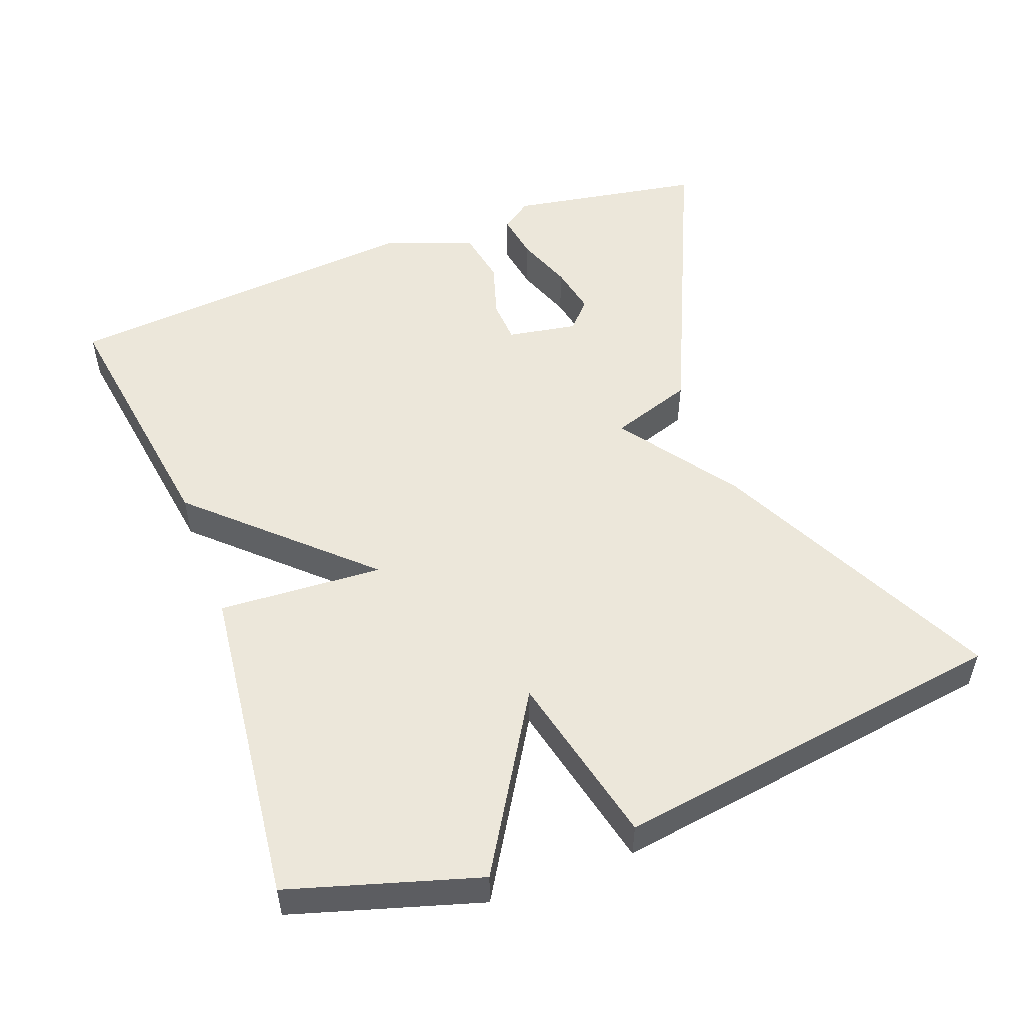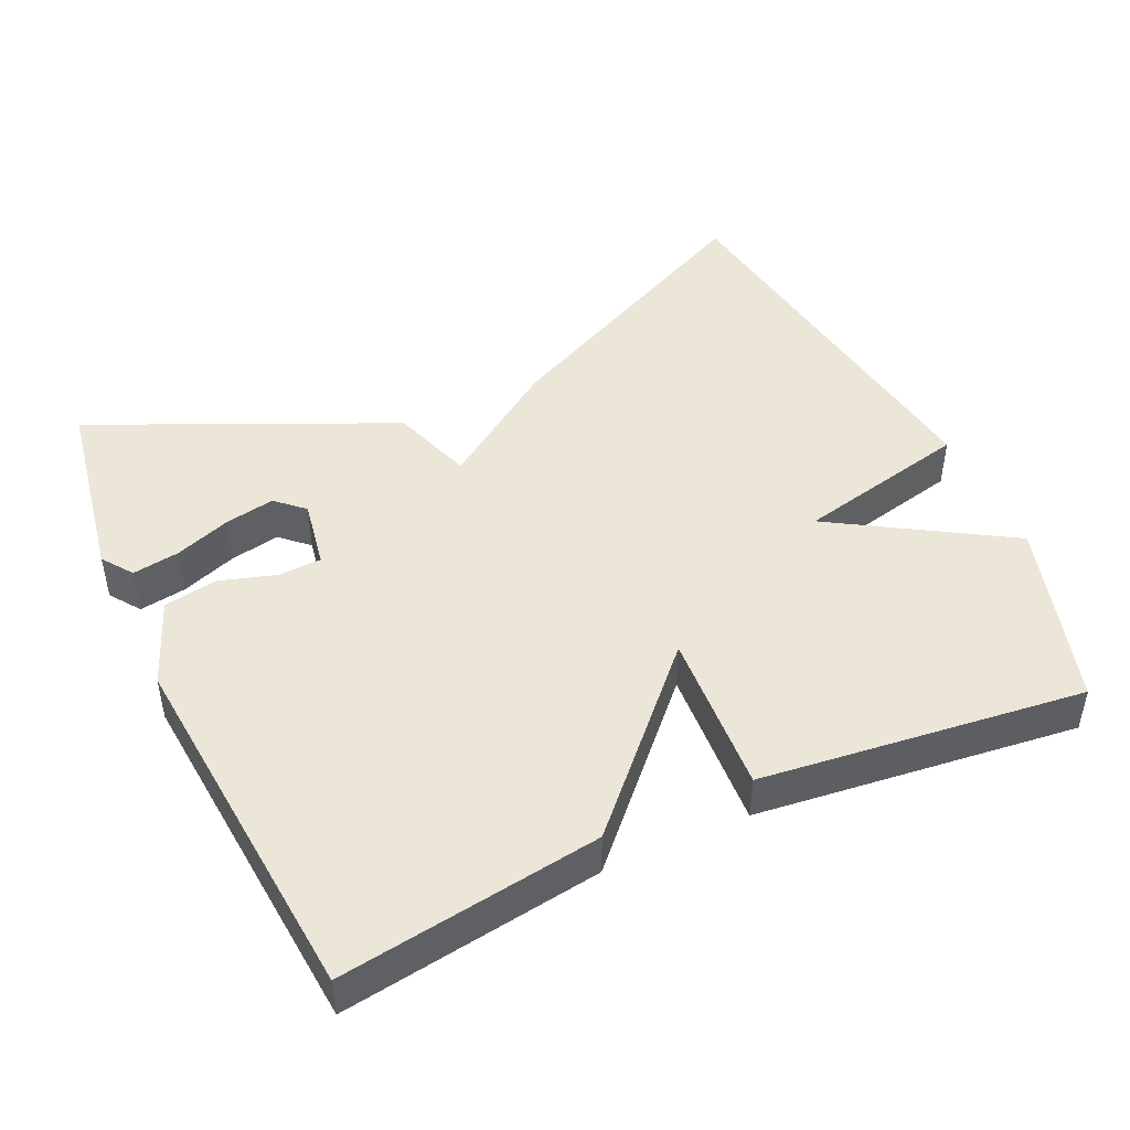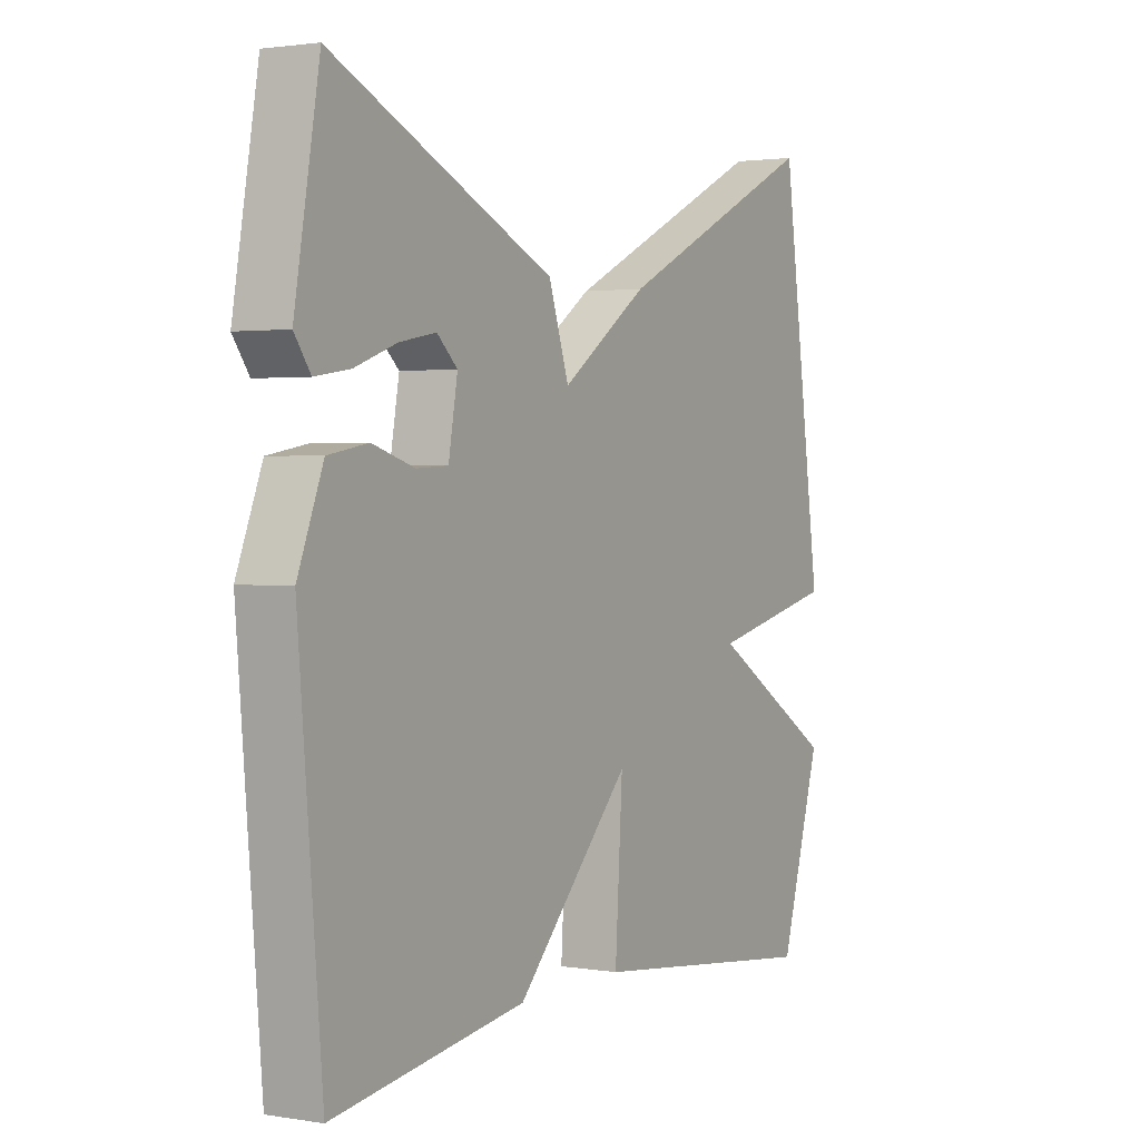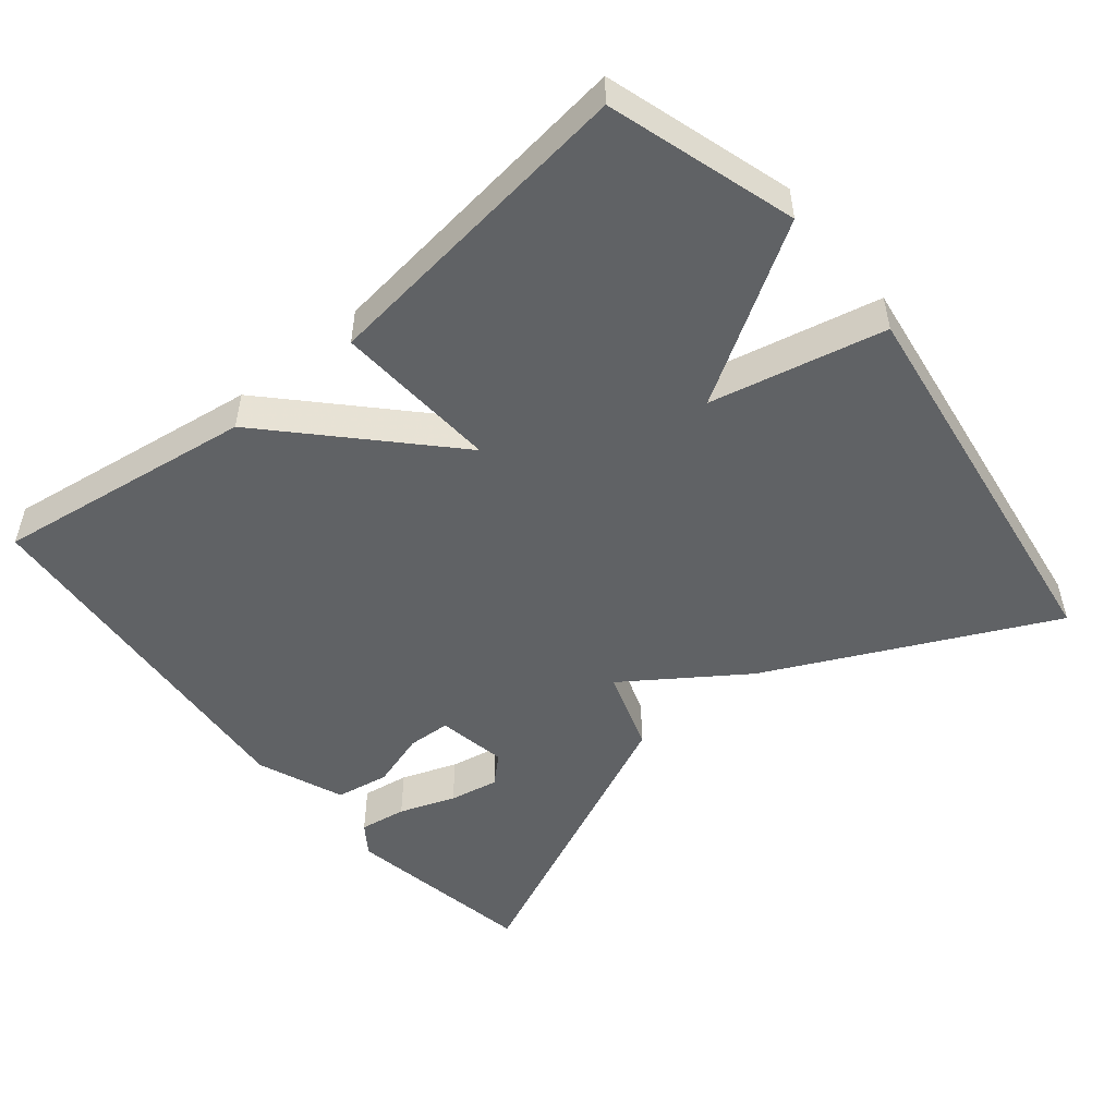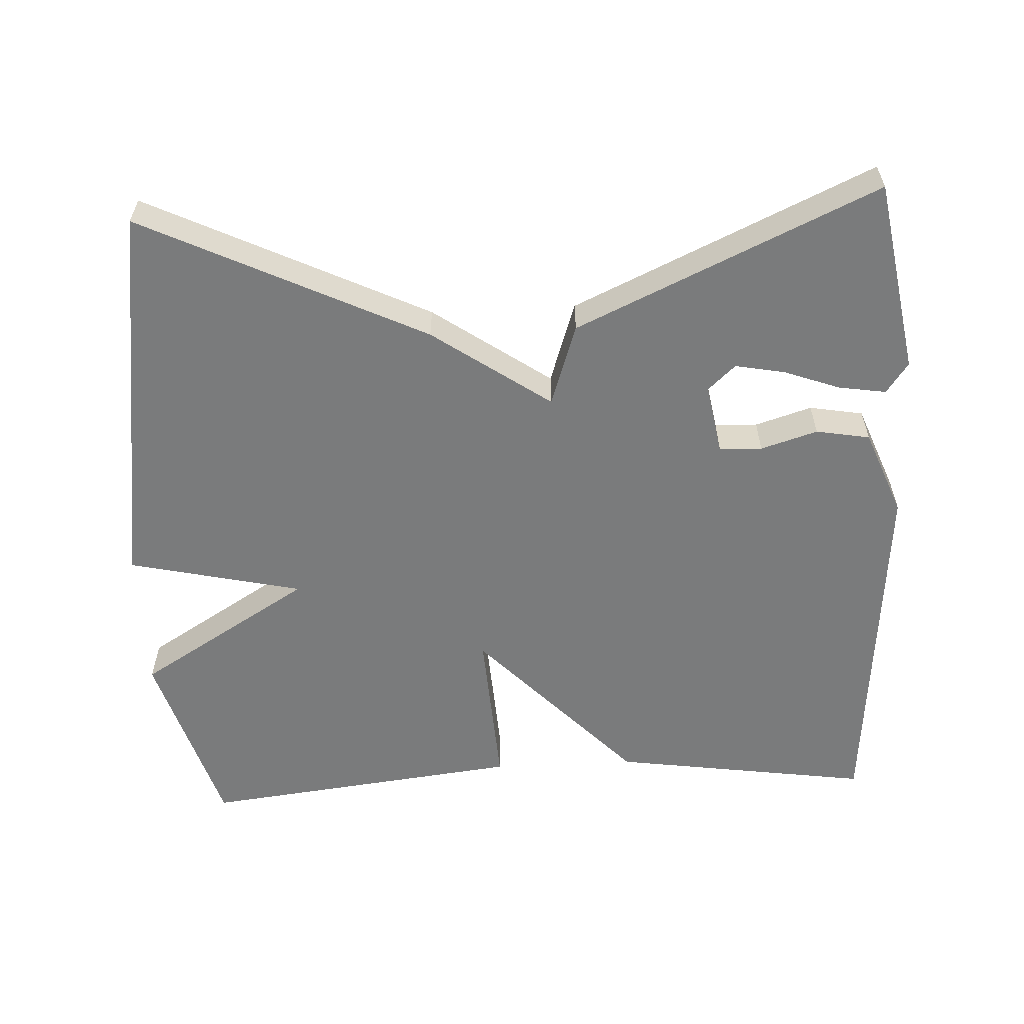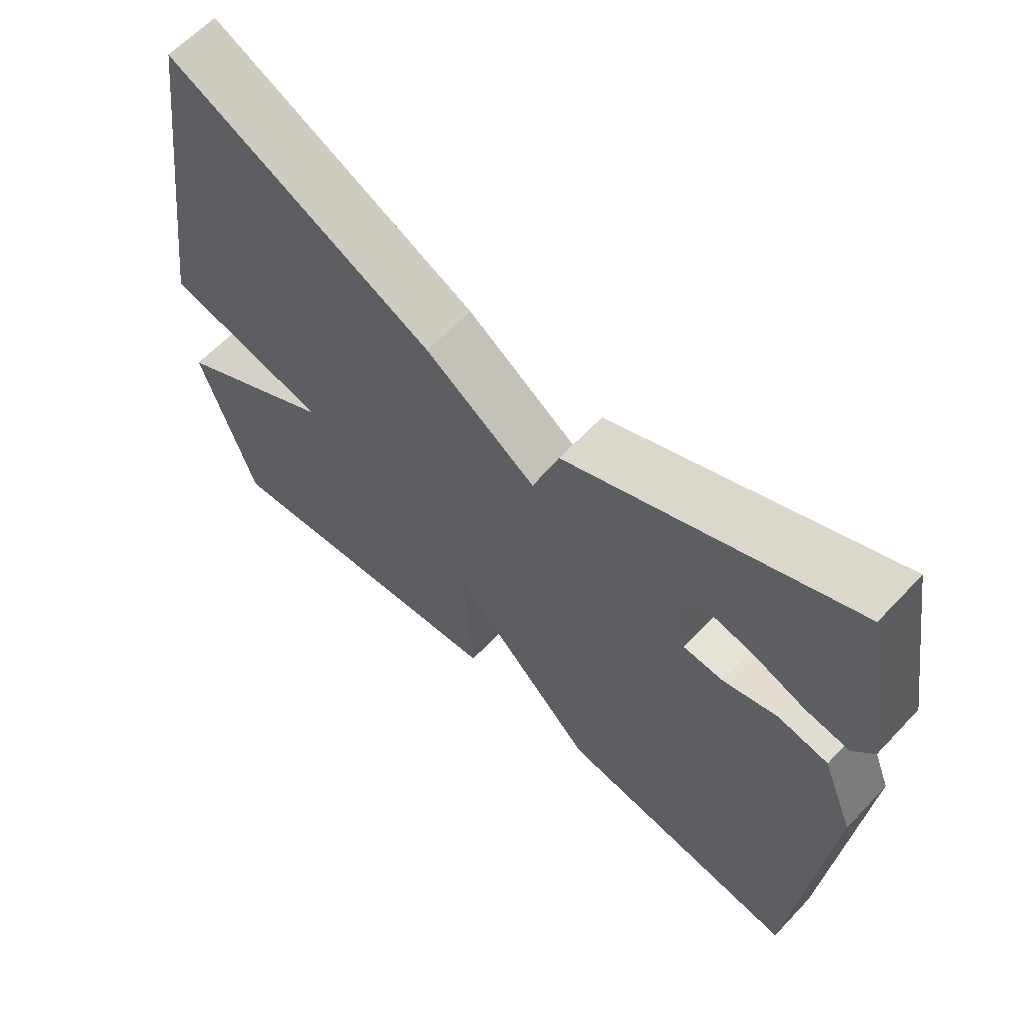
<metadata>
{"format":"obj","ext":"obj","renderer":"f3d","projection":"perspective","resolution":1024,"background":"white","views":[{"elev":52.3,"azim":-110.7,"up":"+Y"},{"elev":46.3,"azim":155.2,"up":"+Y"},{"elev":1.9,"azim":120.1,"up":"+Z"},{"elev":-50.5,"azim":-140.4,"up":"+Y"},{"elev":-58.3,"azim":2.8,"up":"+Y"},{"elev":62.6,"azim":43.2,"up":"+Z"}]}
</metadata>
<code>
v -0.5 0.07 0.5
v -0.113 0.07 0.313
v 0.049 0.07 0.2
v 0.087 0.07 0.313
v 0.5 0.07 0.5
v 0.546 0.07 0.235
v 0.516 0.07 0.193
v 0.451 0.07 0.203
v 0.374 0.07 0.231
v 0.306 0.07 0.244
v 0.268 0.07 0.209
v 0.285 0.07 0.113
v 0.344 0.07 0.11
v 0.422 0.07 0.134
v 0.496 0.07 0.121
v 0.543 0.07 0.002
v 0.5 0.07 -0.5
v 0.143 0.07 -0.448
v -0.071 0.07 -0.223
v -0.057 0.07 -0.448
v -0.5 0.07 -0.5
v -0.578 0.07 -0.243
v -0.339 0.07 -0.097
v -0.578 0.07 -0.043
v -0.5 0 0.5
v -0.113 0 0.313
v 0.049 0 0.2
v 0.087 0 0.313
v 0.5 0 0.5
v 0.546 0 0.235
v 0.516 0 0.193
v 0.451 0 0.203
v 0.374 0 0.231
v 0.306 0 0.244
v 0.268 0 0.209
v 0.285 0 0.113
v 0.344 0 0.11
v 0.422 0 0.134
v 0.496 0 0.121
v 0.543 0 0.002
v 0.5 0 -0.5
v 0.143 0 -0.448
v -0.071 0 -0.223
v -0.057 0 -0.448
v -0.5 0 -0.5
v -0.578 0 -0.243
v -0.339 0 -0.097
v -0.578 0 -0.043
f 1 2 3
f 24 1 3
f 23 24 3
f 21 22 23
f 20 21 23
f 19 20 23
f 19 23 3
f 17 18 19
f 16 17 19
f 15 16 19
f 14 15 19
f 13 14 19
f 12 13 19
f 19 3 4
f 12 19 4
f 11 12 4
f 10 11 4 5
f 9 10 5 6
f 6 7 8 9
f 27 26 25
f 27 25 48
f 27 48 47
f 47 46 45
f 47 45 44
f 47 44 43
f 27 47 43
f 43 42 41
f 43 41 40
f 43 40 39
f 43 39 38
f 43 38 37
f 43 37 36
f 28 27 43
f 28 43 36
f 28 36 35
f 29 28 35 34
f 30 29 34 33
f 33 32 31 30
f 1 25 26 2
f 2 26 27 3
f 3 27 28 4
f 4 28 29 5
f 5 29 30 6
f 6 30 31 7
f 7 31 32 8
f 8 32 33 9
f 9 33 34 10
f 10 34 35 11
f 11 35 36 12
f 12 36 37 13
f 13 37 38 14
f 14 38 39 15
f 15 39 40 16
f 16 40 41 17
f 17 41 42 18
f 18 42 43 19
f 19 43 44 20
f 20 44 45 21
f 21 45 46 22
f 22 46 47 23
f 23 47 48 24
f 24 48 25 1

</code>
